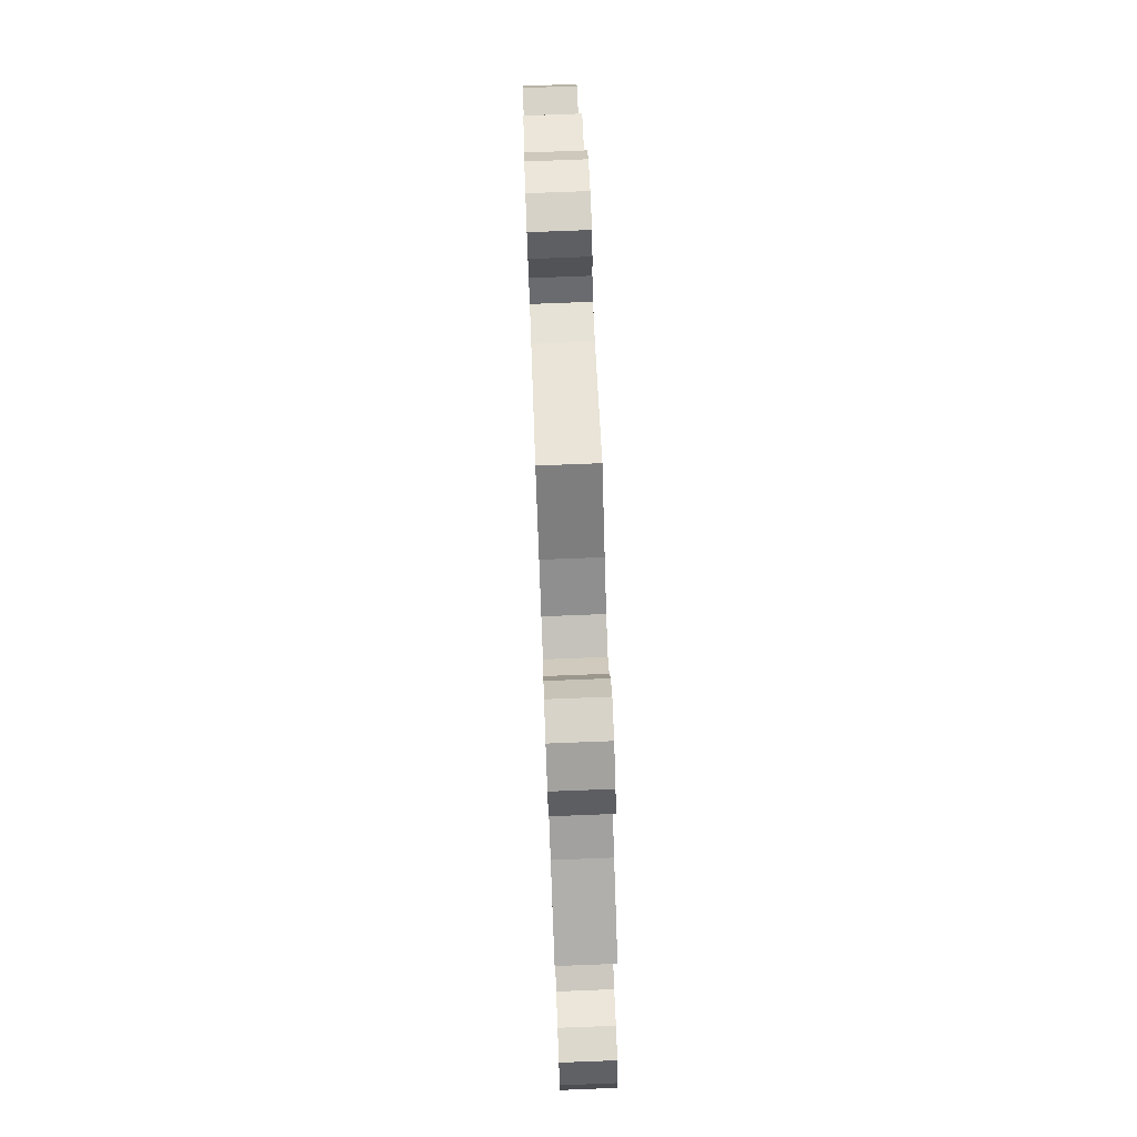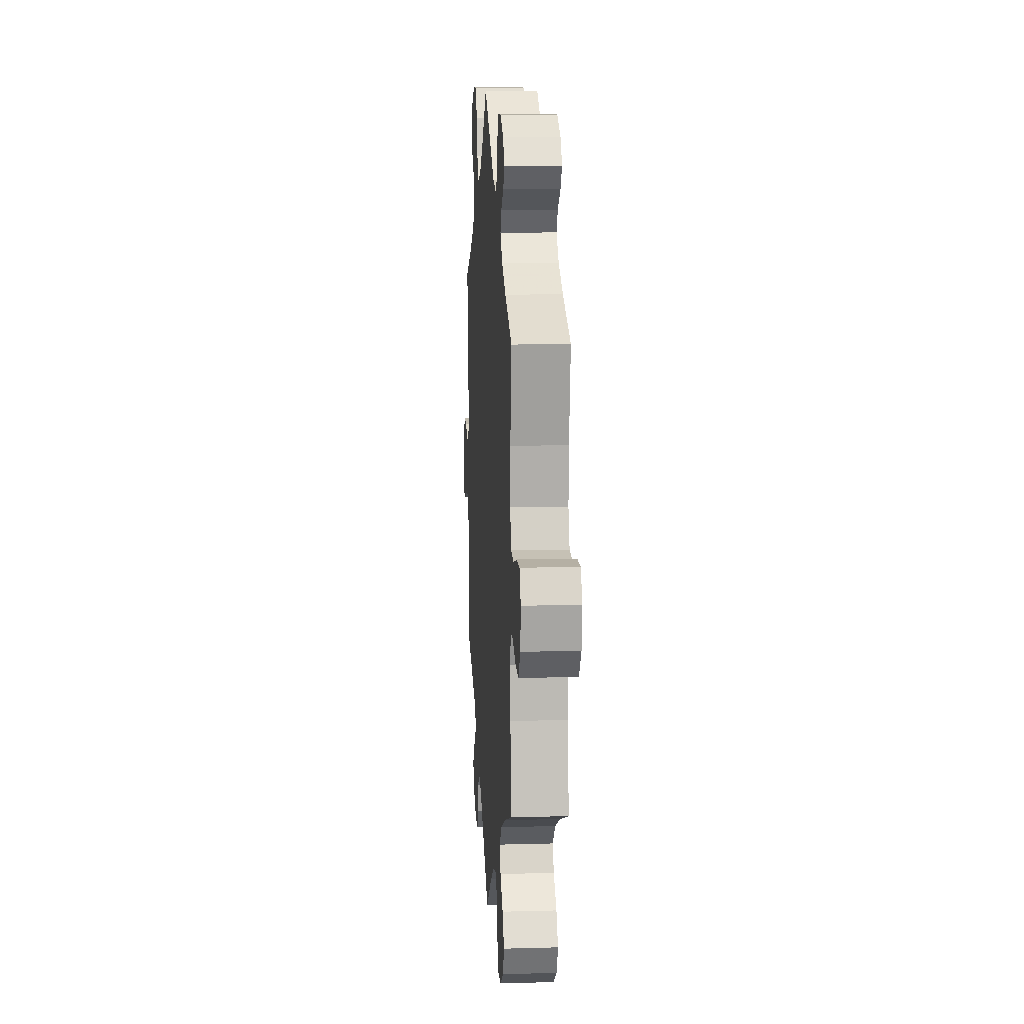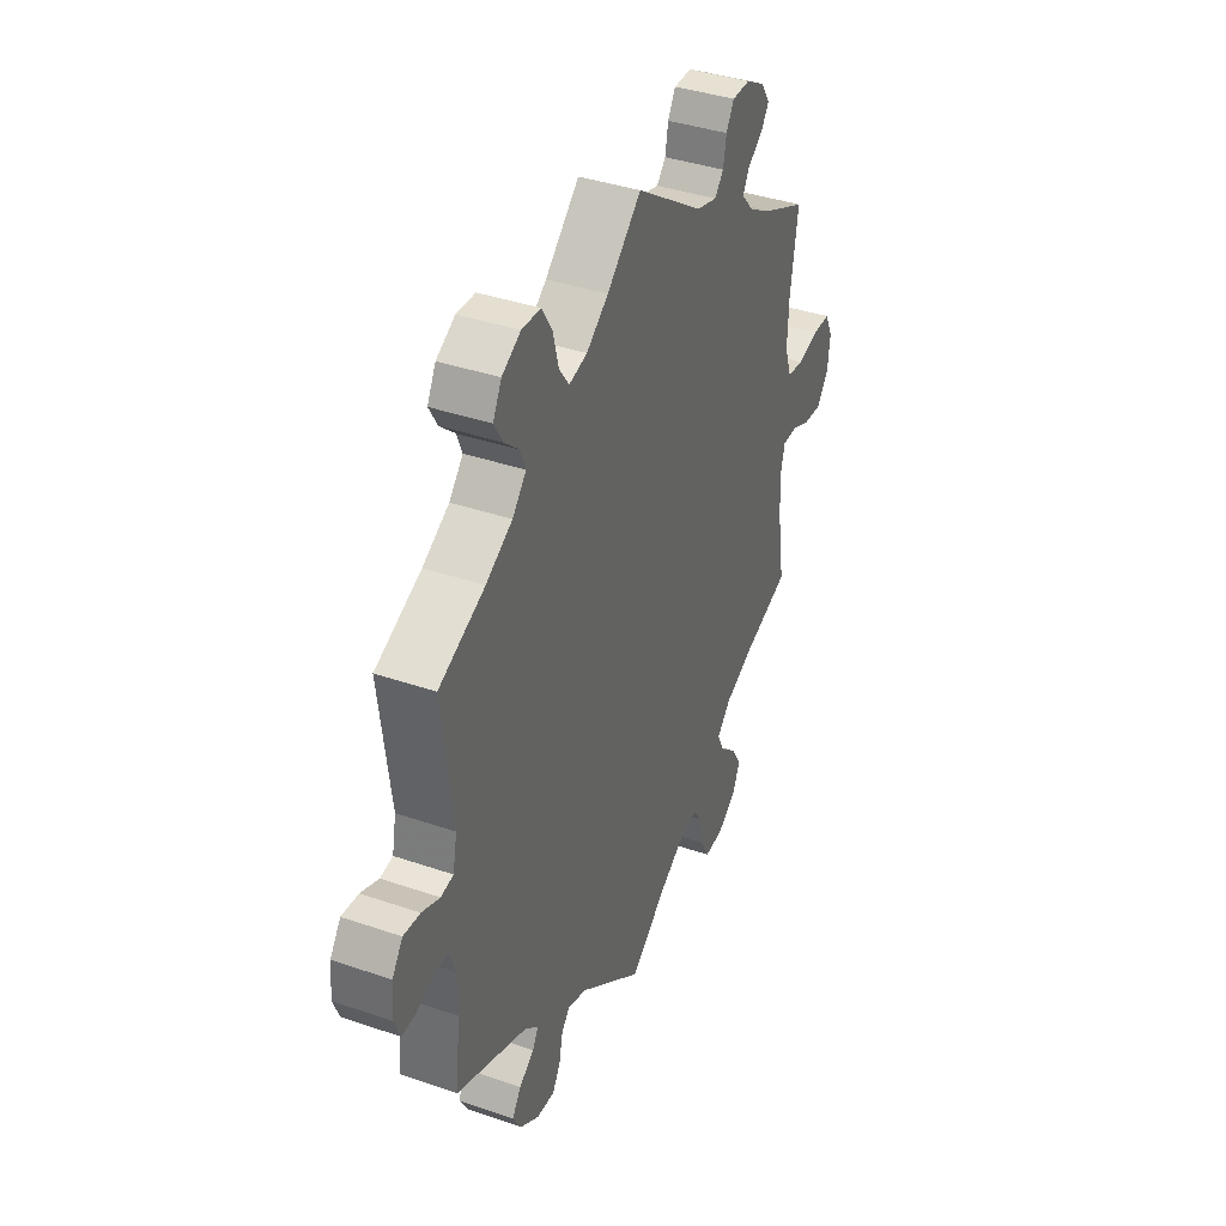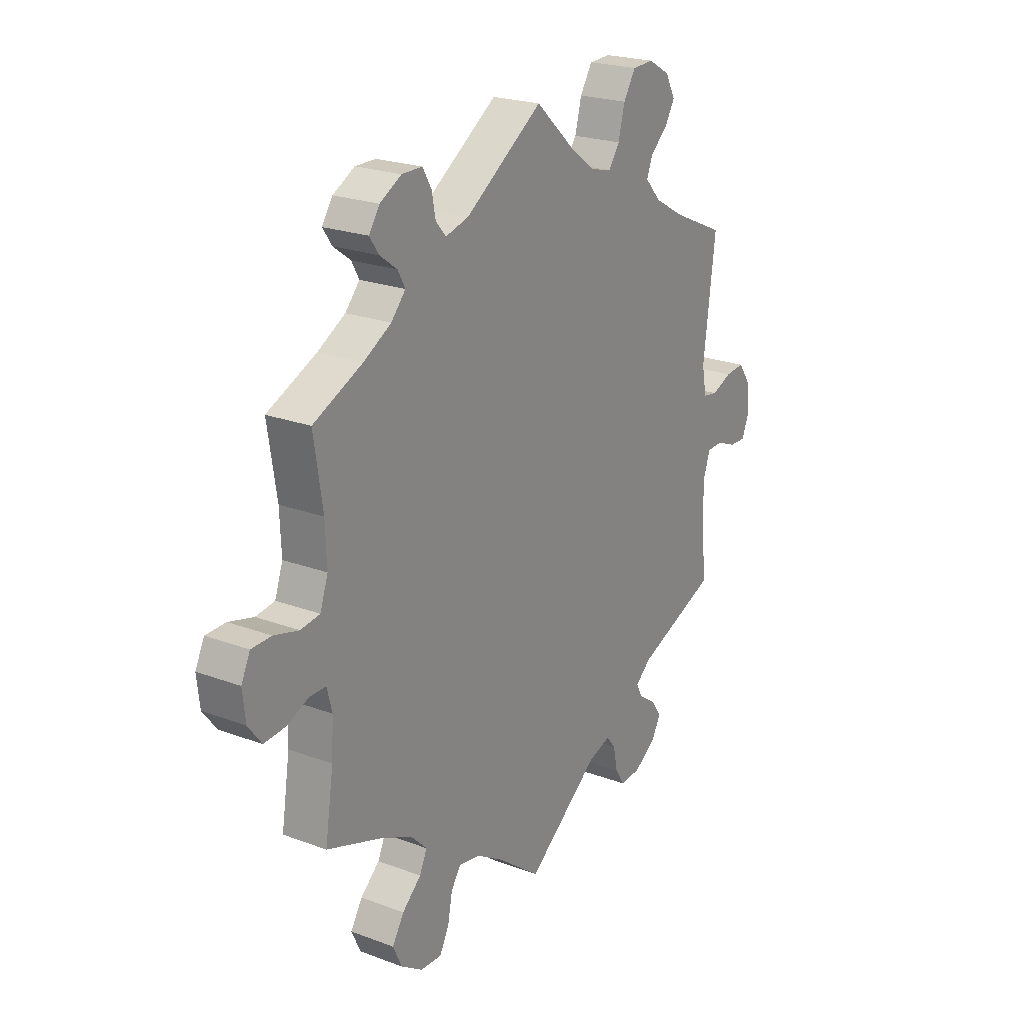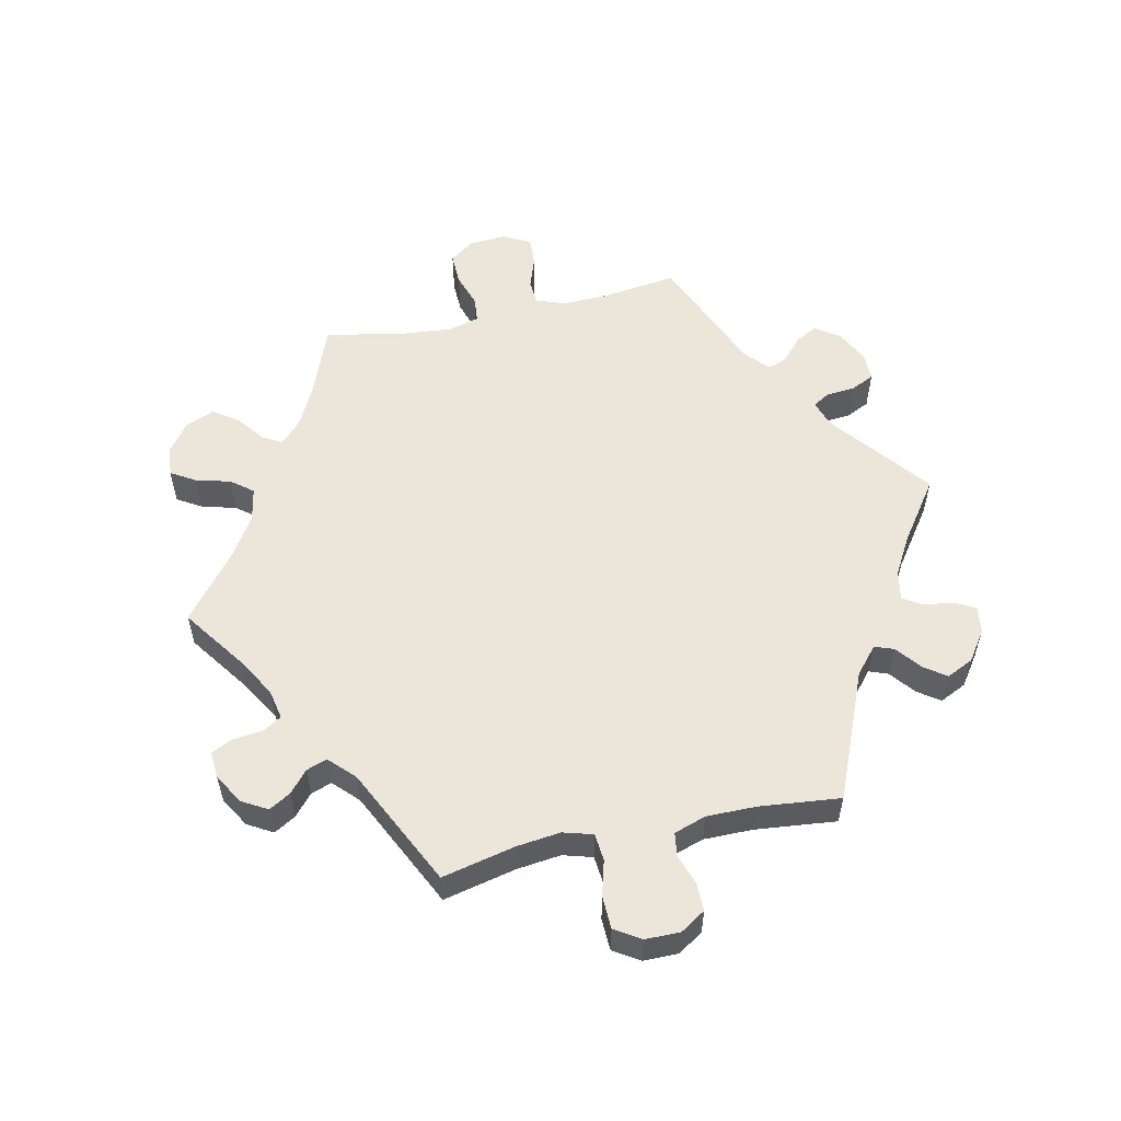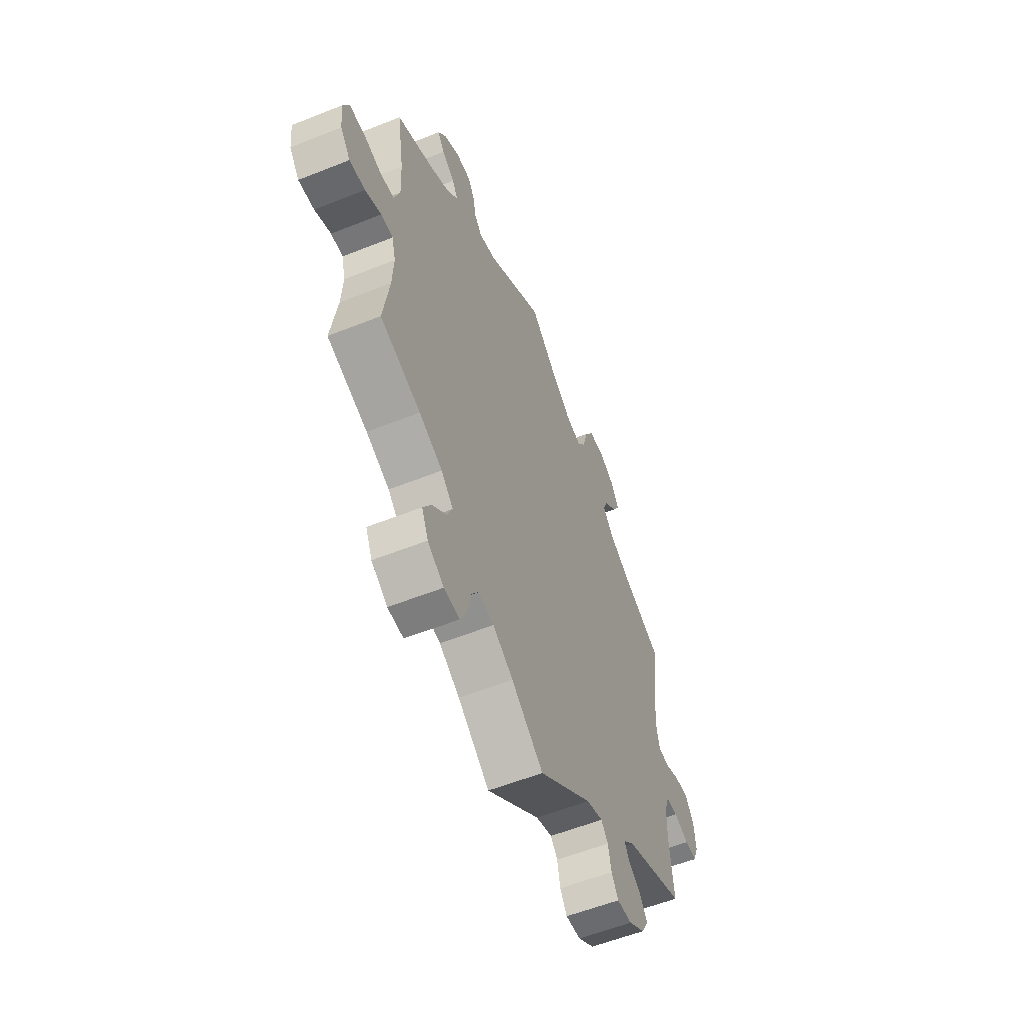
<metadata>
{"format":"obj","ext":"obj","renderer":"f3d","projection":"perspective","resolution":1024,"background":"white","views":[{"elev":78.2,"azim":87.8,"up":"+Z"},{"elev":10.3,"azim":-94.0,"up":"+Z"},{"elev":38.8,"azim":113.4,"up":"+Z"},{"elev":22.5,"azim":-57.1,"up":"+Z"},{"elev":55.5,"azim":17.6,"up":"+Y"},{"elev":-56.9,"azim":-67.4,"up":"+Z"}]}
</metadata>
<code>
v -0.093 0.07 -0.507
v -0.152 0.07 -0.471
v -0.198 0.07 -0.463
v -0.219 0.07 -0.494
v -0.229 0.07 -0.545
v -0.249 0.07 -0.584
v -0.295 0.07 -0.582
v -0.342 0.07 -0.551
v -0.361 0.07 -0.509
v -0.336 0.07 -0.468
v -0.295 0.07 -0.431
v -0.279 0.07 -0.396
v -0.314 0.07 -0.361
v -0.382 0.07 -0.33
v -0.5 0.07 -0.289
v -0.482 0.07 -0.173
v -0.478 0.07 -0.104
v -0.489 0.07 -0.061
v -0.524 0.07 -0.061
v -0.571 0.07 -0.081
v -0.617 0.07 -0.085
v -0.646 0.07 -0.047
v -0.652 0.07 0.008
v -0.633 0.07 0.048
v -0.59 0.07 0.049
v -0.537 0.07 0.035
v -0.496 0.07 0.041
v -0.479 0.07 0.09
v -0.482 0.07 0.165
v -0.501 0.07 0.288
v -0.395 0.07 0.337
v -0.336 0.07 0.371
v -0.305 0.07 0.406
v -0.321 0.07 0.435
v -0.358 0.07 0.462
v -0.378 0.07 0.491
v -0.355 0.07 0.525
v -0.309 0.07 0.551
v -0.265 0.07 0.551
v -0.246 0.07 0.518
v -0.238 0.07 0.476
v -0.216 0.07 0.451
v -0.166 0.07 0.465
v 0 0.07 0.578
v 0.084 0.07 0.501
v 0.138 0.07 0.461
v 0.183 0.07 0.45
v 0.207 0.07 0.484
v 0.221 0.07 0.538
v 0.247 0.07 0.58
v 0.293 0.07 0.582
v 0.339 0.07 0.556
v 0.36 0.07 0.516
v 0.339 0.07 0.48
v 0.302 0.07 0.447
v 0.289 0.07 0.414
v 0.323 0.07 0.376
v 0.388 0.07 0.339
v 0.501 0.07 0.289
v 0.475 0.07 0.081
v 0.485 0.07 0.029
v 0.516 0.07 0.024
v 0.56 0.07 0.042
v 0.601 0.07 0.046
v 0.627 0.07 0.009
v 0.632 0.07 -0.046
v 0.617 0.07 -0.084
v 0.582 0.07 -0.083
v 0.539 0.07 -0.066
v 0.505 0.07 -0.067
v 0.49 0.07 -0.11
v 0.49 0.07 -0.177
v 0.501 0.07 -0.289
v 0.326 0.07 -0.359
v 0.293 0.07 -0.388
v 0.307 0.07 -0.414
v 0.344 0.07 -0.44
v 0.366 0.07 -0.472
v 0.345 0.07 -0.509
v 0.298 0.07 -0.54
v 0.254 0.07 -0.543
v 0.234 0.07 -0.511
v 0.225 0.07 -0.466
v 0.205 0.07 -0.441
v 0.157 0.07 -0.457
v 0 0.07 -0.578
v -0.093 0 -0.507
v -0.152 0 -0.471
v -0.198 0 -0.463
v -0.219 0 -0.494
v -0.229 0 -0.545
v -0.249 0 -0.584
v -0.295 0 -0.582
v -0.342 0 -0.551
v -0.361 0 -0.509
v -0.336 0 -0.468
v -0.295 0 -0.431
v -0.279 0 -0.396
v -0.314 0 -0.361
v -0.382 0 -0.33
v -0.5 0 -0.289
v -0.482 0 -0.173
v -0.478 0 -0.104
v -0.489 0 -0.061
v -0.524 0 -0.061
v -0.571 0 -0.081
v -0.617 0 -0.085
v -0.646 0 -0.047
v -0.652 0 0.008
v -0.633 0 0.048
v -0.59 0 0.049
v -0.537 0 0.035
v -0.496 0 0.041
v -0.479 0 0.09
v -0.482 0 0.165
v -0.501 0 0.288
v -0.395 0 0.337
v -0.336 0 0.371
v -0.305 0 0.406
v -0.321 0 0.435
v -0.358 0 0.462
v -0.378 0 0.491
v -0.355 0 0.525
v -0.309 0 0.551
v -0.265 0 0.551
v -0.246 0 0.518
v -0.238 0 0.476
v -0.216 0 0.451
v -0.166 0 0.465
v 0 0 0.578
v 0.084 0 0.501
v 0.138 0 0.461
v 0.183 0 0.45
v 0.207 0 0.484
v 0.221 0 0.538
v 0.247 0 0.58
v 0.293 0 0.582
v 0.339 0 0.556
v 0.36 0 0.516
v 0.339 0 0.48
v 0.302 0 0.447
v 0.289 0 0.414
v 0.323 0 0.376
v 0.388 0 0.339
v 0.501 0 0.289
v 0.475 0 0.081
v 0.485 0 0.029
v 0.516 0 0.024
v 0.56 0 0.042
v 0.601 0 0.046
v 0.627 0 0.009
v 0.632 0 -0.046
v 0.617 0 -0.084
v 0.582 0 -0.083
v 0.539 0 -0.066
v 0.505 0 -0.067
v 0.49 0 -0.11
v 0.49 0 -0.177
v 0.501 0 -0.289
v 0.326 0 -0.359
v 0.293 0 -0.388
v 0.307 0 -0.414
v 0.344 0 -0.44
v 0.366 0 -0.472
v 0.345 0 -0.509
v 0.298 0 -0.54
v 0.254 0 -0.543
v 0.234 0 -0.511
v 0.225 0 -0.466
v 0.205 0 -0.441
v 0.157 0 -0.457
v 0 0 -0.578
f 85 86 1
f 84 85 1 2
f 80 81 82 83
f 80 83 84
f 79 80 84
f 76 77 78 79
f 75 76 79 84
f 74 75 84 2
f 72 73 74 2
f 66 67 68 69
f 66 69 70
f 65 66 70
f 62 63 64 65
f 62 65 70
f 61 62 70 71
f 58 59 60
f 57 58 60 61
f 56 57 61 71
f 52 53 54 55
f 52 55 56
f 51 52 56
f 48 49 50 51
f 47 48 51 56
f 46 47 56 71
f 43 44 45
f 42 43 45 46
f 38 39 40 41
f 38 41 42
f 37 38 42
f 34 35 36 37
f 33 34 37 42
f 32 33 42 46
f 29 30 31
f 28 29 31 32
f 27 28 32 46
f 23 24 25 26
f 23 26 27
f 22 23 27
f 19 20 21 22
f 18 19 22 27
f 17 18 27 46
f 14 15 16
f 13 14 16 17
f 12 13 17 46
f 8 9 10 11
f 4 5 6 7
f 3 4 7 8
f 71 72 2 3
f 46 71 3
f 11 12 46
f 3 8 11 46
f 87 172 171
f 88 87 171 170
f 169 168 167 166
f 170 169 166
f 170 166 165
f 165 164 163 162
f 170 165 162 161
f 88 170 161 160
f 88 160 159 158
f 155 154 153 152
f 156 155 152
f 156 152 151
f 151 150 149 148
f 156 151 148
f 157 156 148 147
f 146 145 144
f 147 146 144 143
f 157 147 143 142
f 141 140 139 138
f 142 141 138
f 142 138 137
f 137 136 135 134
f 142 137 134 133
f 157 142 133 132
f 131 130 129
f 132 131 129 128
f 127 126 125 124
f 128 127 124
f 128 124 123
f 123 122 121 120
f 128 123 120 119
f 132 128 119 118
f 117 116 115
f 118 117 115 114
f 132 118 114 113
f 112 111 110 109
f 113 112 109
f 113 109 108
f 108 107 106 105
f 113 108 105 104
f 132 113 104 103
f 102 101 100
f 103 102 100 99
f 132 103 99 98
f 97 96 95 94
f 93 92 91 90
f 94 93 90 89
f 89 88 158 157
f 89 157 132
f 132 98 97
f 132 97 94 89
f 1 87 88 2
f 2 88 89 3
f 3 89 90 4
f 4 90 91 5
f 5 91 92 6
f 6 92 93 7
f 7 93 94 8
f 8 94 95 9
f 9 95 96 10
f 10 96 97 11
f 11 97 98 12
f 12 98 99 13
f 13 99 100 14
f 14 100 101 15
f 15 101 102 16
f 16 102 103 17
f 17 103 104 18
f 18 104 105 19
f 19 105 106 20
f 20 106 107 21
f 21 107 108 22
f 22 108 109 23
f 23 109 110 24
f 24 110 111 25
f 25 111 112 26
f 26 112 113 27
f 27 113 114 28
f 28 114 115 29
f 29 115 116 30
f 30 116 117 31
f 31 117 118 32
f 32 118 119 33
f 33 119 120 34
f 34 120 121 35
f 35 121 122 36
f 36 122 123 37
f 37 123 124 38
f 38 124 125 39
f 39 125 126 40
f 40 126 127 41
f 41 127 128 42
f 42 128 129 43
f 43 129 130 44
f 44 130 131 45
f 45 131 132 46
f 46 132 133 47
f 47 133 134 48
f 48 134 135 49
f 49 135 136 50
f 50 136 137 51
f 51 137 138 52
f 52 138 139 53
f 53 139 140 54
f 54 140 141 55
f 55 141 142 56
f 56 142 143 57
f 57 143 144 58
f 58 144 145 59
f 59 145 146 60
f 60 146 147 61
f 61 147 148 62
f 62 148 149 63
f 63 149 150 64
f 64 150 151 65
f 65 151 152 66
f 66 152 153 67
f 67 153 154 68
f 68 154 155 69
f 69 155 156 70
f 70 156 157 71
f 71 157 158 72
f 72 158 159 73
f 73 159 160 74
f 74 160 161 75
f 75 161 162 76
f 76 162 163 77
f 77 163 164 78
f 78 164 165 79
f 79 165 166 80
f 80 166 167 81
f 81 167 168 82
f 82 168 169 83
f 83 169 170 84
f 84 170 171 85
f 85 171 172 86
f 86 172 87 1

</code>
